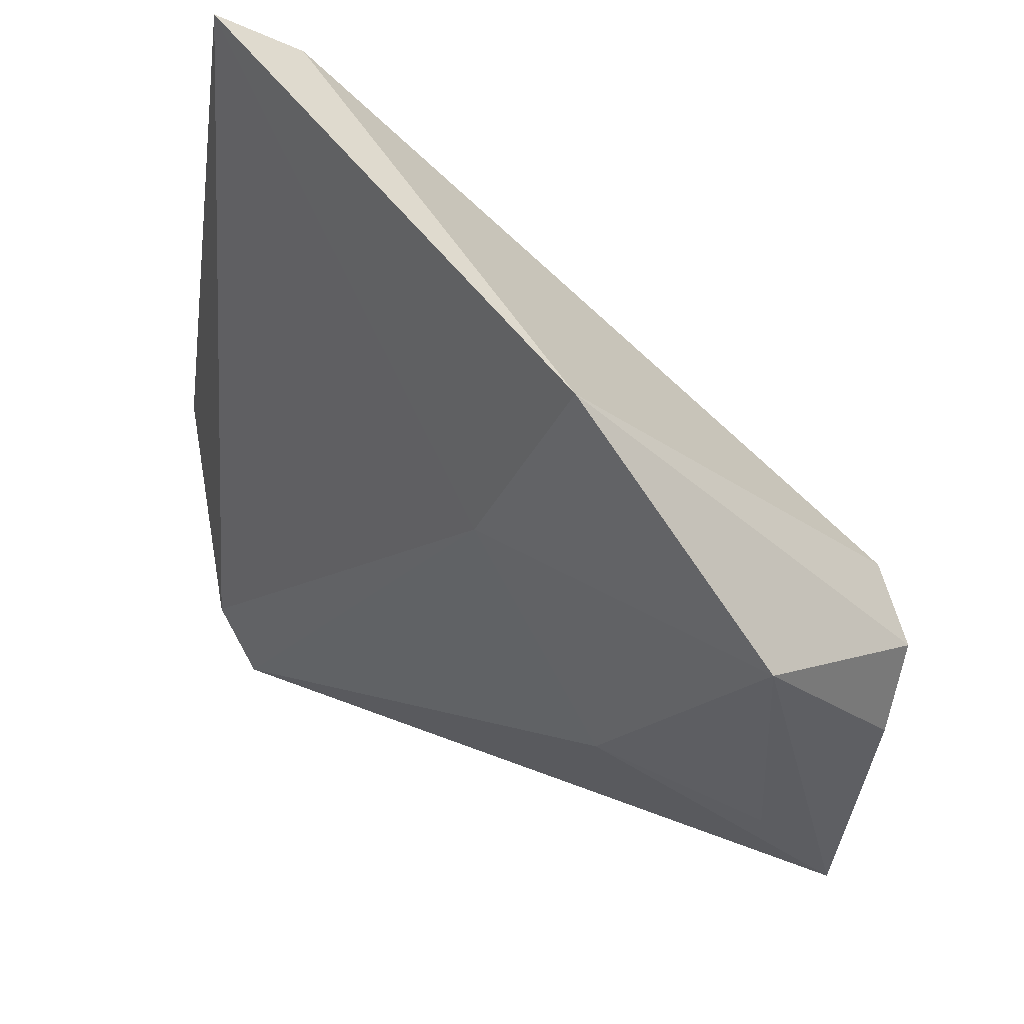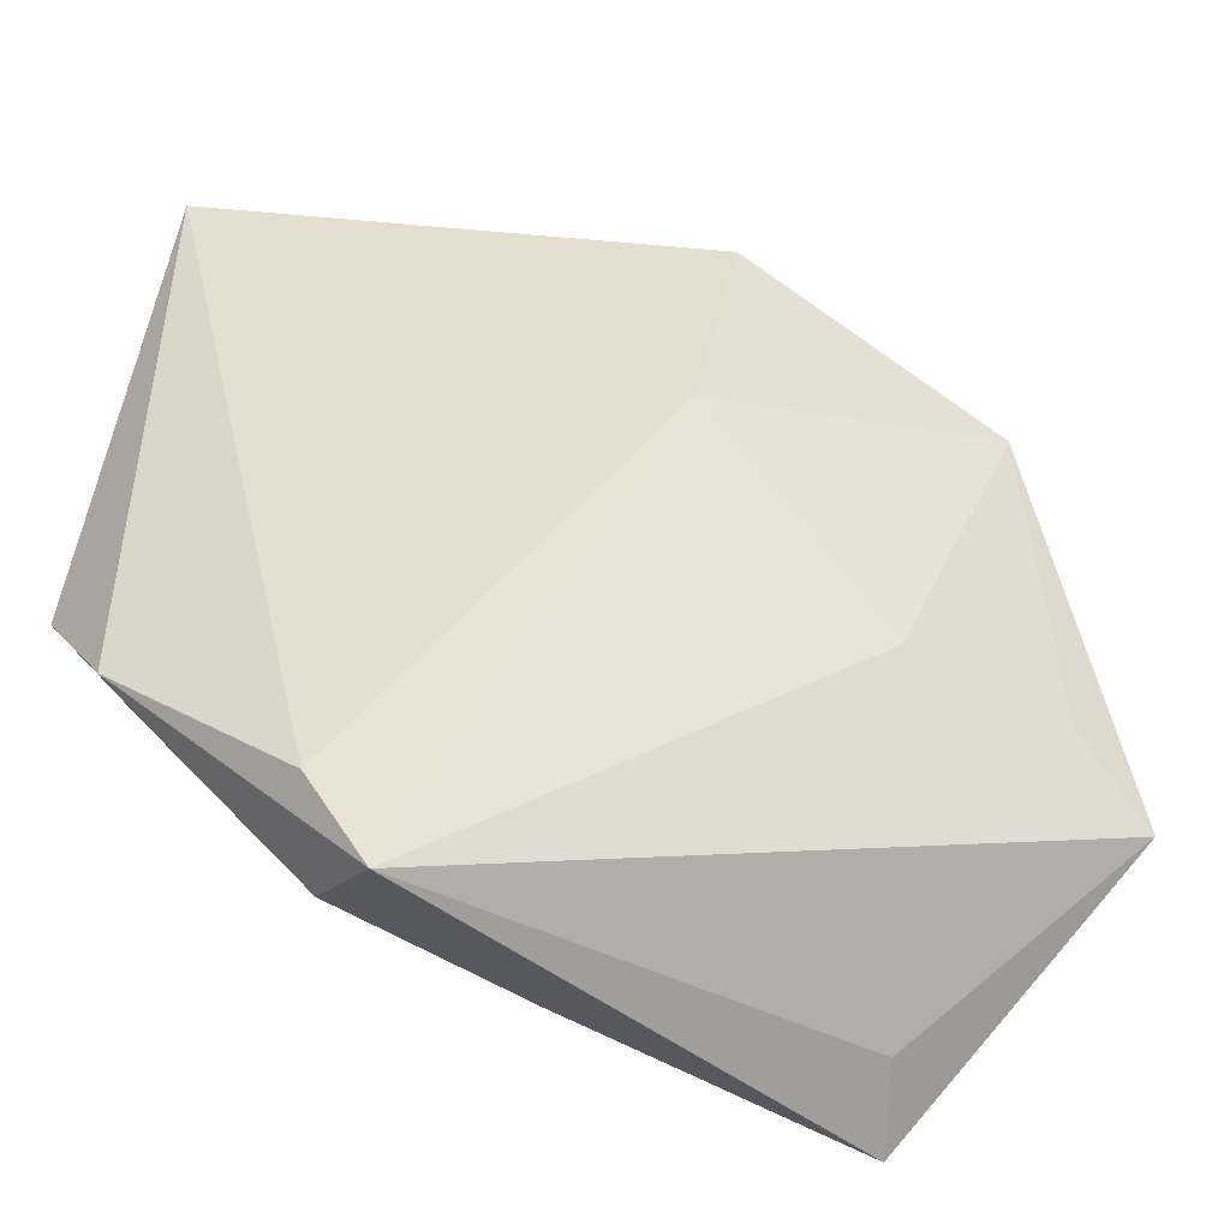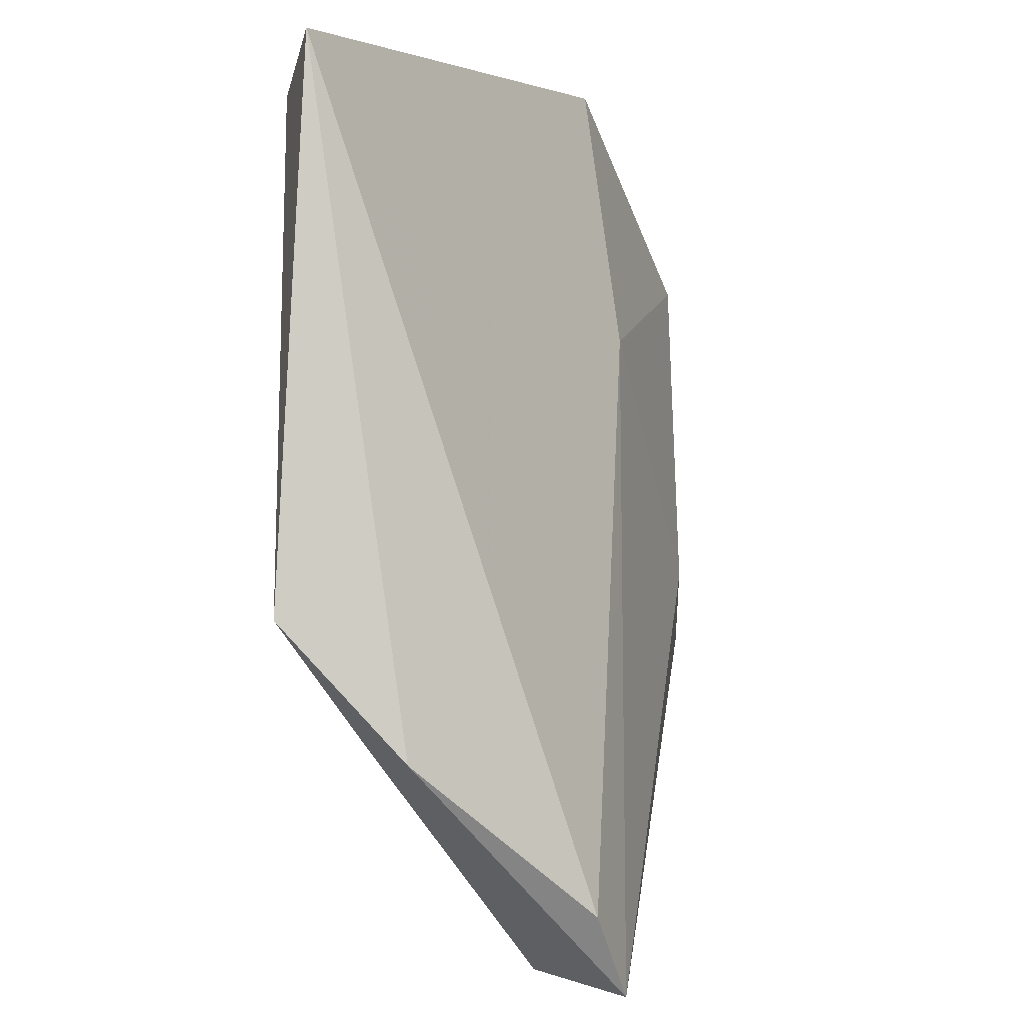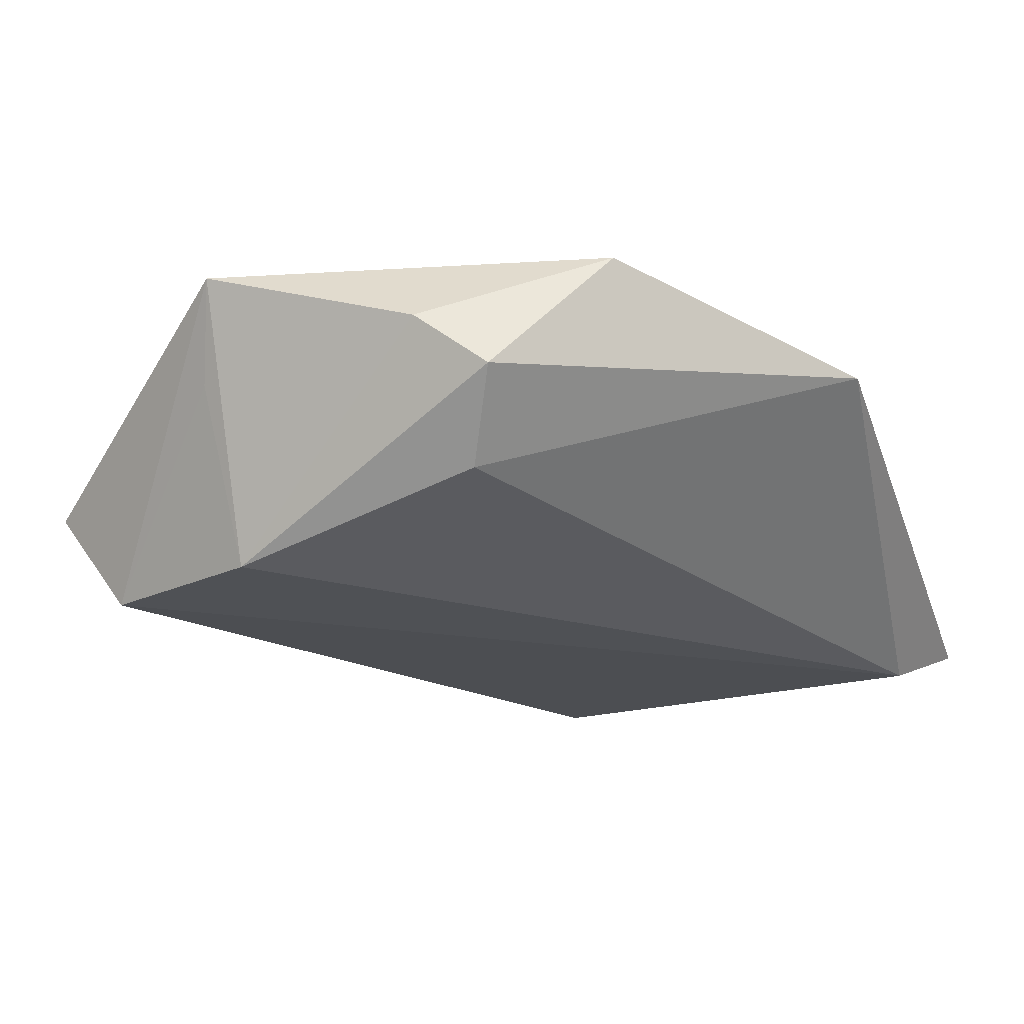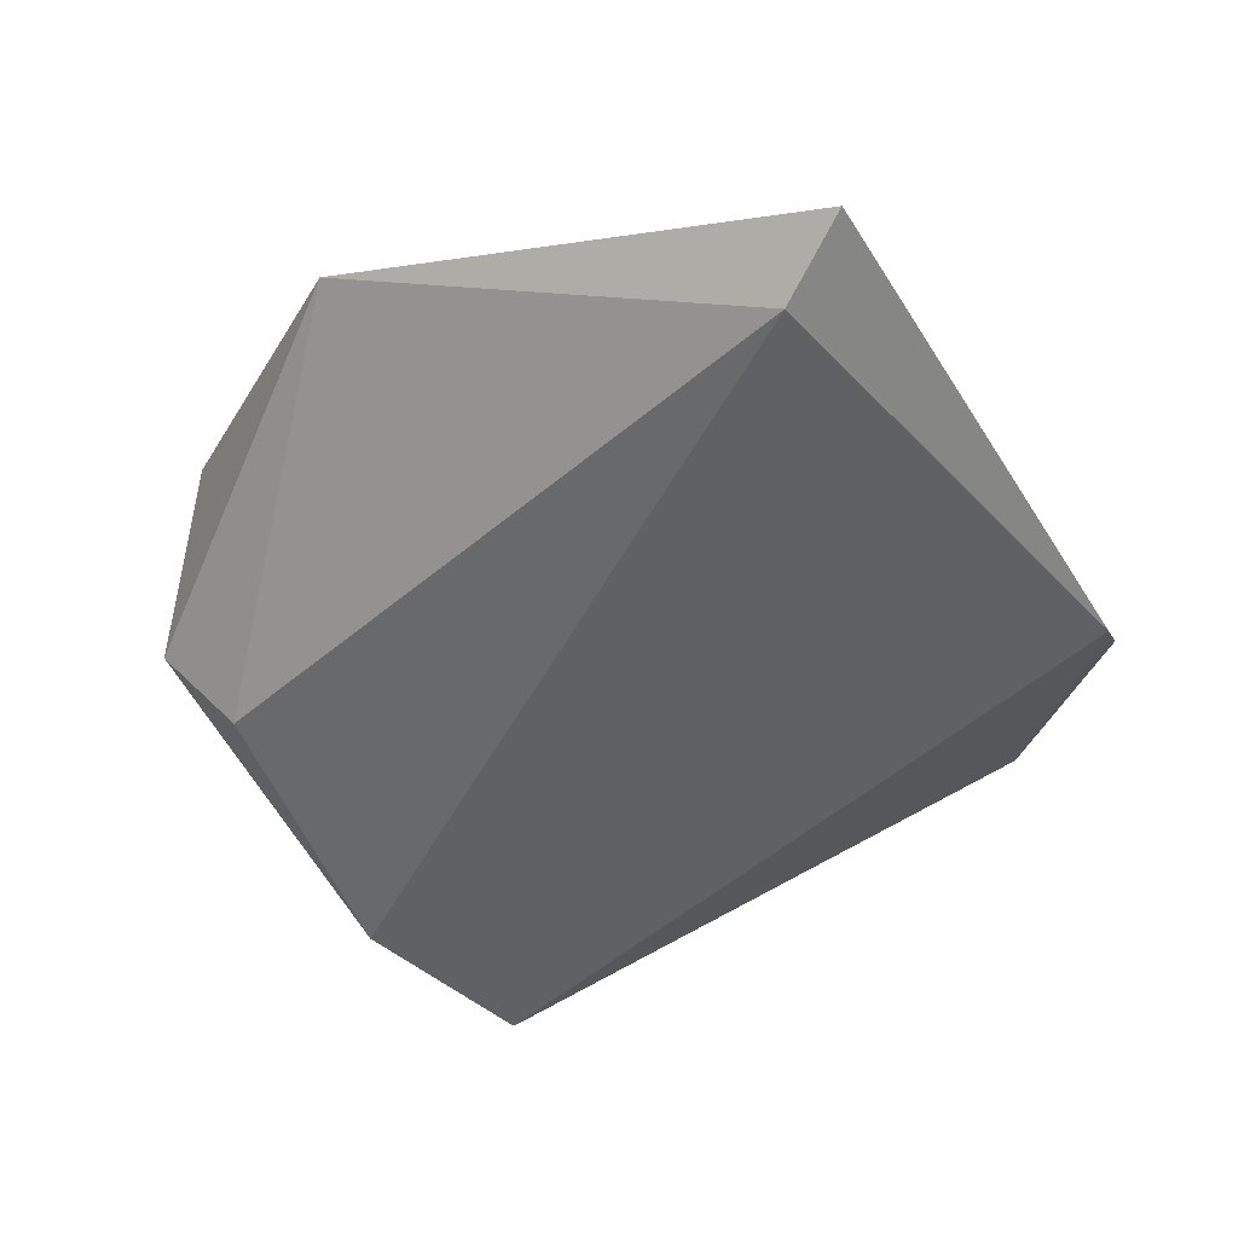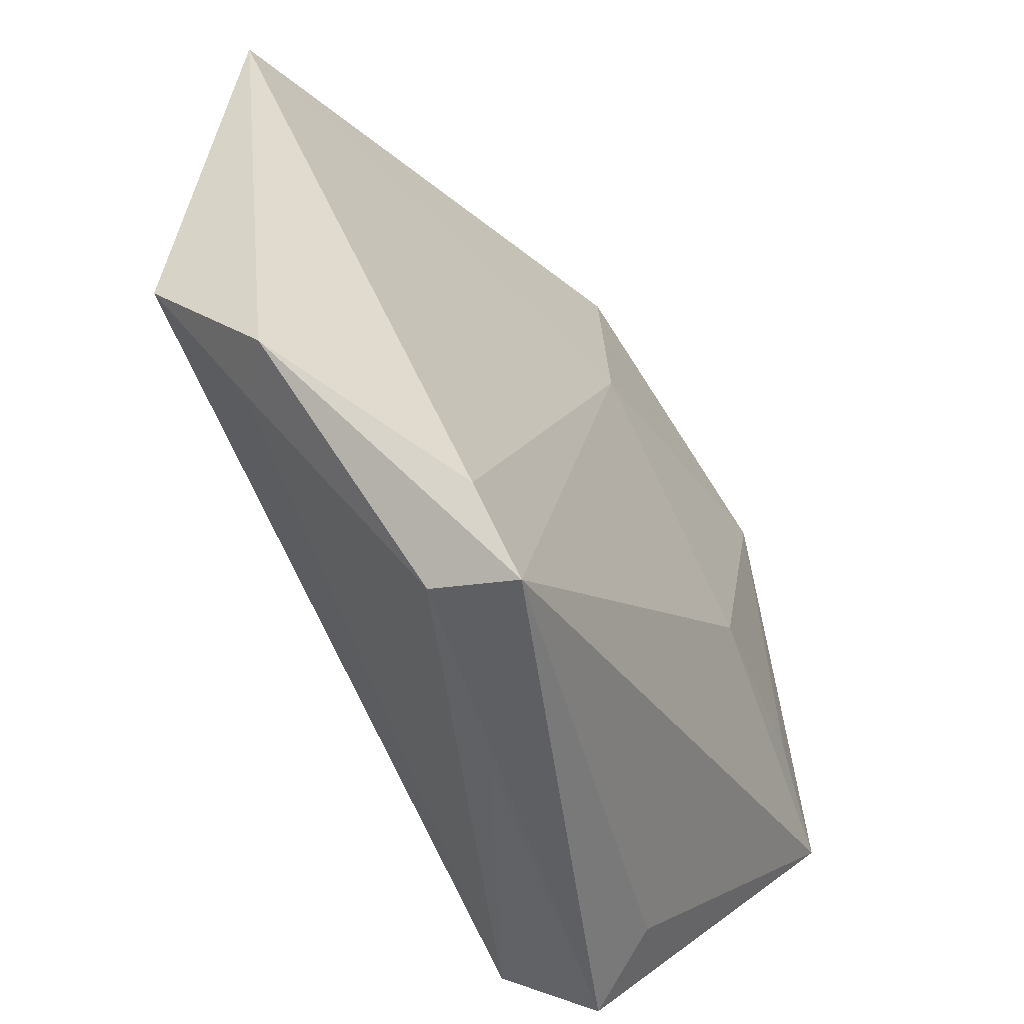
<metadata>
{"format":"obj","ext":"obj","renderer":"f3d","projection":"perspective","resolution":1024,"background":"white","views":[{"elev":63.7,"azim":30.1,"up":"+Y"},{"elev":-39.2,"azim":-27.4,"up":"+Y"},{"elev":1.6,"azim":-80.9,"up":"+Y"},{"elev":-19.8,"azim":111.1,"up":"+Z"},{"elev":-47.4,"azim":-155.9,"up":"+Z"},{"elev":-48.9,"azim":-62.5,"up":"+Y"}]}
</metadata>
<code>
v -0.046 0.05407 -0.01261
v -0.009625 -0.04309 0.002675
v 0.009442 0.05432 0.008244
v 0.03943 0.0159 -0.00883
v -0.04584 -0.01837 -0.006232
v -0.03806 -0.0358 0.01577
v -0.05299 -0.004702 -0.01429
v -0.05135 -0.01886 -0.001278
v -0.03251 -0.04516 0.01808
v 0.03726 0.03225 0.01567
v 0.01969 -0.003726 0.01885
v 0.04447 -0.01672 0.004231
v 0.02518 -0.03922 0.003819
v 0.04689 0.02052 0.0003733
v 0.04857 0.01205 0.006877
v 0.0007158 0.02464 0.01351
v 0.02872 -0.04516 -0.004105
v 0.04033 -0.005121 0.01675
v -0.03327 -0.04239 0.008457
v -0.03797 0.0484 -0.01667
v 0.0494 -0.01437 0.01567
v 0.02977 -0.03539 -0.01667
v 0.03786 -0.01433 -0.01667
f 1 7 8
f 20 7 1
f 1 3 20
f 7 20 22
f 22 20 23
f 11 9 21
f 1 8 6
f 6 8 9
f 21 23 15
f 23 20 4
f 4 20 3
f 17 22 21
f 12 23 21
f 21 22 12
f 12 22 23
f 9 8 19
f 19 17 9
f 16 6 9
f 9 11 16
f 16 3 1
f 1 6 16
f 14 15 23
f 23 4 14
f 14 4 3
f 21 9 13
f 13 17 21
f 9 17 13
f 22 17 2
f 2 19 22
f 17 19 2
f 5 8 7
f 5 19 8
f 7 22 5
f 22 19 5
f 18 11 21
f 10 14 3
f 15 14 10
f 3 16 10
f 10 16 11
f 21 15 10
f 11 18 10
f 10 18 21

</code>
